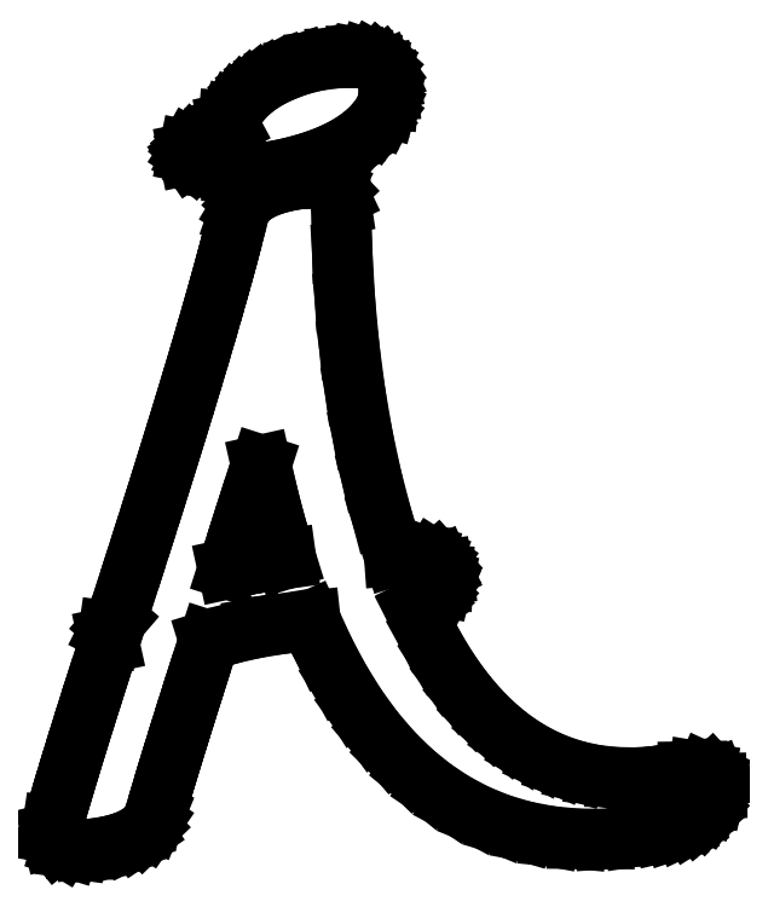
<metadata>
{"format":"dxf","ext":"dxf","renderer":"ezdxf+matplotlib","layout":"modelspace","background":"white","min_lineweight":24,"dpi":150}
</metadata>
<code>
0
SECTION
2
ENTITIES
0
LINE
8
0
10
6.306
20
11.28
30
0
11
6.472
21
10.54
31
0
0
LINE
8
0
10
6.472
20
10.54
30
0
11
6.653
21
9.823
31
0
0
LINE
8
0
10
6.653
20
9.823
30
0
11
6.847
21
9.129
31
0
0
LINE
8
0
10
6.847
20
9.129
30
0
11
7.056
21
8.458
31
0
0
LINE
8
0
10
7.056
20
8.458
30
0
11
6.582
21
8.392
31
0
0
LINE
8
0
10
6.582
20
8.392
30
0
11
6.132
21
8.319
31
0
0
LINE
8
0
10
6.132
20
8.319
30
0
11
5.707
21
8.24
31
0
0
LINE
8
0
10
5.707
20
8.24
30
0
11
5.306
21
8.153
31
0
0
LINE
8
0
10
5.306
20
8.153
30
0
11
5.566
21
8.968
31
0
0
LINE
8
0
10
5.566
20
8.968
30
0
11
5.819
21
9.76
31
0
0
LINE
8
0
10
5.819
20
9.76
30
0
11
6.066
21
10.53
31
0
0
LINE
8
0
10
6.066
20
10.53
30
0
11
6.306
21
11.28
31
0
0
LINE
8
0
10
10.94
20
6.931
30
0
11
11.15
21
7.035
31
0
0
LINE
8
0
10
11.15
20
7.035
30
0
11
11.32
21
7.146
31
0
0
LINE
8
0
10
11.32
20
7.146
30
0
11
11.47
21
7.264
31
0
0
LINE
8
0
10
11.47
20
7.264
30
0
11
11.58
21
7.389
31
0
0
LINE
8
0
10
11.58
20
7.389
30
0
11
11.67
21
7.521
31
0
0
LINE
8
0
10
11.67
20
7.521
30
0
11
11.74
21
7.66
31
0
0
LINE
8
0
10
11.74
20
7.66
30
0
11
11.77
21
7.806
31
0
0
LINE
8
0
10
11.77
20
7.806
30
0
11
11.78
21
7.958
31
0
0
LINE
8
0
10
11.78
20
7.958
30
0
11
11.76
21
8.114
31
0
0
LINE
8
0
10
11.76
20
8.114
30
0
11
11.7
21
8.246
31
0
0
LINE
8
0
10
11.7
20
8.246
30
0
11
11.6
21
8.355
31
0
0
LINE
8
0
10
11.6
20
8.355
30
0
11
11.46
21
8.441
31
0
0
LINE
8
0
10
11.46
20
8.441
30
0
11
11.29
21
8.504
31
0
0
LINE
8
0
10
11.29
20
8.504
30
0
11
11.08
21
8.544
31
0
0
LINE
8
0
10
11.08
20
8.544
30
0
11
10.83
21
8.561
31
0
0
LINE
8
0
10
10.83
20
8.561
30
0
11
10.54
21
8.556
31
0
0
LINE
8
0
10
10.54
20
8.556
30
0
11
10.45
21
8.552
31
0
0
LINE
8
0
10
10.45
20
8.552
30
0
11
10.31
21
8.542
31
0
0
LINE
8
0
10
10.31
20
8.542
30
0
11
9.943
21
9.701
31
0
0
LINE
8
0
10
9.943
20
9.701
30
0
11
9.628
21
10.91
31
0
0
LINE
8
0
10
9.628
20
10.91
30
0
11
9.358
21
12.16
31
0
0
LINE
8
0
10
9.358
20
12.16
30
0
11
9.135
21
13.46
31
0
0
LINE
8
0
10
9.135
20
13.46
30
0
11
8.959
21
14.81
31
0
0
LINE
8
0
10
8.959
20
14.81
30
0
11
8.829
21
16.21
31
0
0
LINE
8
0
10
8.829
20
16.21
30
0
11
8.745
21
17.65
31
0
0
LINE
8
0
10
8.745
20
17.65
30
0
11
8.708
21
19.14
31
0
0
LINE
8
0
10
8.708
20
19.14
30
0
11
8.674
21
19.36
31
0
0
LINE
8
0
10
8.674
20
19.36
30
0
11
8.587
21
19.55
31
0
0
LINE
8
0
10
8.587
20
19.55
30
0
11
8.445
21
19.7
31
0
0
LINE
8
0
10
8.445
20
19.7
30
0
11
8.25
21
19.81
31
0
0
LINE
8
0
10
8.25
20
19.81
30
0
11
8.036
21
19.87
31
0
0
LINE
8
0
10
8.036
20
19.87
30
0
11
7.799
21
19.89
31
0
0
LINE
8
0
10
7.799
20
19.89
30
0
11
7.536
21
19.89
31
0
0
LINE
8
0
10
7.536
20
19.89
30
0
11
7.25
21
19.85
31
0
0
LINE
8
0
10
7.25
20
19.85
30
0
11
6.908
21
19.77
31
0
0
LINE
8
0
10
6.908
20
19.77
30
0
11
6.606
21
19.68
31
0
0
LINE
8
0
10
6.606
20
19.68
30
0
11
6.342
21
19.57
31
0
0
LINE
8
0
10
6.342
20
19.57
30
0
11
6.118
21
19.45
31
0
0
LINE
8
0
10
6.118
20
19.45
30
0
11
5.933
21
19.31
31
0
0
LINE
8
0
10
5.933
20
19.31
30
0
11
5.786
21
19.15
31
0
0
LINE
8
0
10
5.786
20
19.15
30
0
11
5.679
21
18.97
31
0
0
LINE
8
0
10
5.679
20
18.97
30
0
11
5.611
21
18.78
31
0
0
LINE
8
0
10
5.611
20
18.78
30
0
11
5.491
21
18.3
31
0
0
LINE
8
0
10
5.491
20
18.3
30
0
11
5.357
21
17.78
31
0
0
LINE
8
0
10
5.357
20
17.78
30
0
11
5.208
21
17.23
31
0
0
LINE
8
0
10
5.208
20
17.23
30
0
11
5.044
21
16.64
31
0
0
LINE
8
0
10
5.044
20
16.64
30
0
11
4.866
21
16.01
31
0
0
LINE
8
0
10
4.866
20
16.01
30
0
11
4.674
21
15.34
31
0
0
LINE
8
0
10
4.674
20
15.34
30
0
11
4.468
21
14.64
31
0
0
LINE
8
0
10
4.468
20
14.64
30
0
11
4.247
21
13.9
31
0
0
LINE
8
0
10
4.247
20
13.9
30
0
11
4.011
21
13.12
31
0
0
LINE
8
0
10
4.011
20
13.12
30
0
11
3.761
21
12.31
31
0
0
LINE
8
0
10
3.761
20
12.31
30
0
11
3.497
21
11.45
31
0
0
LINE
8
0
10
3.497
20
11.45
30
0
11
3.218
21
10.56
31
0
0
LINE
8
0
10
3.218
20
10.56
30
0
11
2.925
21
9.634
31
0
0
LINE
8
0
10
2.925
20
9.634
30
0
11
2.617
21
8.668
31
0
0
LINE
8
0
10
2.617
20
8.668
30
0
11
2.295
21
7.665
31
0
0
LINE
8
0
10
2.295
20
7.665
30
0
11
1.958
21
6.625
31
0
0
LINE
8
0
10
1.958
20
6.625
30
0
11
1.809
21
6.451
31
0
0
LINE
8
0
10
1.809
20
6.451
30
0
11
1.722
21
6.278
31
0
0
LINE
8
0
10
1.722
20
6.278
30
0
11
1.698
21
6.104
31
0
0
LINE
8
0
10
1.698
20
6.104
30
0
11
1.736
21
5.931
31
0
0
LINE
8
0
10
1.736
20
5.931
30
0
11
1.472
21
5.115
31
0
0
LINE
8
0
10
1.472
20
5.115
30
0
11
1.223
21
4.335
31
0
0
LINE
8
0
10
1.223
20
4.335
30
0
11
0.9881
21
3.591
31
0
0
LINE
8
0
10
0.9881
20
3.591
30
0
11
0.7674
21
2.882
31
0
0
LINE
8
0
10
0.7674
20
2.882
30
0
11
0.561
21
2.209
31
0
0
LINE
8
0
10
0.561
20
2.209
30
0
11
0.3689
21
1.571
31
0
0
LINE
8
0
10
0.3689
20
1.571
30
0
11
0.1912
21
0.9692
31
0
0
LINE
8
0
10
0.1912
20
0.9692
30
0
11
0.02778
21
0.4028
31
0
0
LINE
8
0
10
0.02778
20
0.4028
30
0
11
-0.0008681
21
0.2153
31
0
0
LINE
8
0
10
-0.0008681
20
0.2153
30
0
11
0.03819
21
0.05561
31
0
0
LINE
8
0
10
0.03819
20
0.05561
30
0
11
0.145
21
-0.07633
31
0
0
LINE
8
0
10
0.145
20
-0.07633
30
0
11
0.3194
21
-0.1806
31
0
0
LINE
8
0
10
0.3194
20
-0.1806
30
0
11
0.5226
21
-0.2421
31
0
0
LINE
8
0
10
0.5226
20
-0.2421
30
0
11
0.7569
21
-0.2743
31
0
0
LINE
8
0
10
0.7569
20
-0.2743
30
0
11
1.023
21
-0.2769
31
0
0
LINE
8
0
10
1.023
20
-0.2769
30
0
11
1.319
21
-0.25
31
0
0
LINE
8
0
10
1.319
20
-0.25
30
0
11
1.688
21
-0.1883
31
0
0
LINE
8
0
10
1.688
20
-0.1883
30
0
11
2.015
21
-0.1076
31
0
0
LINE
8
0
10
2.015
20
-0.1076
30
0
11
2.301
21
-0.007758
31
0
0
LINE
8
0
10
2.301
20
-0.007758
30
0
11
2.545
21
0.1112
31
0
0
LINE
8
0
10
2.545
20
0.1112
30
0
11
2.748
21
0.2492
31
0
0
LINE
8
0
10
2.748
20
0.2492
30
0
11
2.911
21
0.4063
31
0
0
LINE
8
0
10
2.911
20
0.4063
30
0
11
3.031
21
0.5825
31
0
0
LINE
8
0
10
3.031
20
0.5825
30
0
11
3.111
21
0.7778
31
0
0
LINE
8
0
10
3.111
20
0.7778
30
0
11
3.273
21
1.324
31
0
0
LINE
8
0
10
3.273
20
1.324
30
0
11
3.447
21
1.901
31
0
0
LINE
8
0
10
3.447
20
1.901
30
0
11
3.633
21
2.508
31
0
0
LINE
8
0
10
3.633
20
2.508
30
0
11
3.83
21
3.146
31
0
0
LINE
8
0
10
3.83
20
3.146
30
0
11
4.039
21
3.814
31
0
0
LINE
8
0
10
4.039
20
3.814
30
0
11
4.26
21
4.512
31
0
0
LINE
8
0
10
4.26
20
4.512
30
0
11
4.492
21
5.241
31
0
0
LINE
8
0
10
4.492
20
5.241
30
0
11
4.736
21
6
31
0
0
LINE
8
0
10
4.736
20
6
30
0
11
5.401
21
6.204
31
0
0
LINE
8
0
10
5.401
20
6.204
30
0
11
6.132
21
6.372
31
0
0
LINE
8
0
10
6.132
20
6.372
30
0
11
6.929
21
6.503
31
0
0
LINE
8
0
10
6.929
20
6.503
30
0
11
7.792
21
6.597
31
0
0
LINE
8
0
10
7.792
20
6.597
30
0
11
8.219
21
5.666
31
0
0
LINE
8
0
10
8.219
20
5.666
30
0
11
8.678
21
4.806
31
0
0
LINE
8
0
10
8.678
20
4.806
30
0
11
9.168
21
4.017
31
0
0
LINE
8
0
10
9.168
20
4.017
30
0
11
9.689
21
3.299
31
0
0
LINE
8
0
10
9.689
20
3.299
30
0
11
10.24
21
2.652
31
0
0
LINE
8
0
10
10.24
20
2.652
30
0
11
10.83
21
2.076
31
0
0
LINE
8
0
10
10.83
20
2.076
30
0
11
11.44
21
1.572
31
0
0
LINE
8
0
10
11.44
20
1.572
30
0
11
12.09
21
1.139
31
0
0
LINE
8
0
10
12.09
20
1.139
30
0
11
12.77
21
0.777
31
0
0
LINE
8
0
10
12.77
20
0.777
30
0
11
13.48
21
0.4862
31
0
0
LINE
8
0
10
13.48
20
0.4862
30
0
11
14.22
21
0.2665
31
0
0
LINE
8
0
10
14.22
20
0.2665
30
0
11
14.99
21
0.1181
31
0
0
LINE
8
0
10
14.99
20
0.1181
30
0
11
15.8
21
0.04085
31
0
0
LINE
8
0
10
15.8
20
0.04085
30
0
11
16.64
21
0.03478
31
0
0
LINE
8
0
10
16.64
20
0.03478
30
0
11
17.5
21
0.09988
31
0
0
LINE
8
0
10
17.5
20
0.09988
30
0
11
18.4
21
0.2361
31
0
0
LINE
8
0
10
18.4
20
0.2361
30
0
11
18.69
21
0.3026
31
0
0
LINE
8
0
10
18.69
20
0.3026
30
0
11
18.95
21
0.3907
31
0
0
LINE
8
0
10
18.95
20
0.3907
30
0
11
19.18
21
0.5005
31
0
0
LINE
8
0
10
19.18
20
0.5005
30
0
11
19.39
21
0.632
31
0
0
LINE
8
0
10
19.39
20
0.632
30
0
11
19.57
21
0.7852
31
0
0
LINE
8
0
10
19.57
20
0.7852
30
0
11
19.73
21
0.9601
31
0
0
LINE
8
0
10
19.73
20
0.9601
30
0
11
19.86
21
1.157
31
0
0
LINE
8
0
10
19.86
20
1.157
30
0
11
19.96
21
1.375
31
0
0
LINE
8
0
10
19.96
20
1.375
30
0
11
20
21
1.551
31
0
0
LINE
8
0
10
20
20
1.551
30
0
11
20
21
1.705
31
0
0
LINE
8
0
10
20
20
1.705
30
0
11
19.95
21
1.836
31
0
0
LINE
8
0
10
19.95
20
1.836
30
0
11
19.85
21
1.944
31
0
0
LINE
8
0
10
19.85
20
1.944
30
0
11
19.67
21
2.027
31
0
0
LINE
8
0
10
19.67
20
2.027
30
0
11
19.43
21
2.066
31
0
0
LINE
8
0
10
19.43
20
2.066
30
0
11
19.15
21
2.062
31
0
0
LINE
8
0
10
19.15
20
2.062
30
0
11
18.81
21
2.014
31
0
0
LINE
8
0
10
18.81
20
2.014
30
0
11
18.17
21
1.919
31
0
0
LINE
8
0
10
18.17
20
1.919
30
0
11
17.55
21
1.878
31
0
0
LINE
8
0
10
17.55
20
1.878
30
0
11
16.95
21
1.891
31
0
0
LINE
8
0
10
16.95
20
1.891
30
0
11
16.37
21
1.957
31
0
0
LINE
8
0
10
16.37
20
1.957
30
0
11
15.81
21
2.076
31
0
0
LINE
8
0
10
15.81
20
2.076
30
0
11
15.27
21
2.25
31
0
0
LINE
8
0
10
15.27
20
2.25
30
0
11
14.74
21
2.476
31
0
0
LINE
8
0
10
14.74
20
2.476
30
0
11
14.24
21
2.757
31
0
0
LINE
8
0
10
14.24
20
2.757
30
0
11
13.76
21
3.091
31
0
0
LINE
8
0
10
13.76
20
3.091
30
0
11
13.3
21
3.479
31
0
0
LINE
8
0
10
13.3
20
3.479
30
0
11
12.86
21
3.92
31
0
0
LINE
8
0
10
12.86
20
3.92
30
0
11
12.44
21
4.415
31
0
0
LINE
8
0
10
12.44
20
4.415
30
0
11
12.03
21
4.963
31
0
0
LINE
8
0
10
12.03
20
4.963
30
0
11
11.65
21
5.566
31
0
0
LINE
8
0
10
11.65
20
5.566
30
0
11
11.29
21
6.221
31
0
0
LINE
8
0
10
11.29
20
6.221
30
0
11
10.94
21
6.931
31
0
0
LINE
8
0
10
7
20
20.18
30
0
11
7.529
21
20.31
31
0
0
LINE
8
0
10
7.529
20
20.31
30
0
11
8.013
21
20.47
31
0
0
LINE
8
0
10
8.013
20
20.47
30
0
11
8.451
21
20.64
31
0
0
LINE
8
0
10
8.451
20
20.64
30
0
11
8.844
21
20.84
31
0
0
LINE
8
0
10
8.844
20
20.84
30
0
11
9.191
21
21.05
31
0
0
LINE
8
0
10
9.191
20
21.05
30
0
11
9.492
21
21.29
31
0
0
LINE
8
0
10
9.492
20
21.29
30
0
11
9.748
21
21.55
31
0
0
LINE
8
0
10
9.748
20
21.55
30
0
11
9.958
21
21.83
31
0
0
LINE
8
0
10
9.958
20
21.83
30
0
11
10.06
21
22.04
31
0
0
LINE
8
0
10
10.06
20
22.04
30
0
11
10.12
21
22.27
31
0
0
LINE
8
0
10
10.12
20
22.27
30
0
11
10.15
21
22.53
31
0
0
LINE
8
0
10
10.15
20
22.53
30
0
11
10.12
21
22.81
31
0
0
LINE
8
0
10
10.12
20
22.81
30
0
11
10.08
21
22.97
31
0
0
LINE
8
0
10
10.08
20
22.97
30
0
11
10.02
21
23.12
31
0
0
LINE
8
0
10
10.02
20
23.12
30
0
11
9.928
21
23.24
31
0
0
LINE
8
0
10
9.928
20
23.24
30
0
11
9.812
21
23.34
31
0
0
LINE
8
0
10
9.812
20
23.34
30
0
11
9.671
21
23.42
31
0
0
LINE
8
0
10
9.671
20
23.42
30
0
11
9.505
21
23.48
31
0
0
LINE
8
0
10
9.505
20
23.48
30
0
11
9.314
21
23.51
31
0
0
LINE
8
0
10
9.314
20
23.51
30
0
11
9.097
21
23.53
31
0
0
LINE
8
0
10
9.097
20
23.53
30
0
11
8.536
21
23.51
31
0
0
LINE
8
0
10
8.536
20
23.51
30
0
11
7.99
21
23.44
31
0
0
LINE
8
0
10
7.99
20
23.44
30
0
11
7.459
21
23.3
31
0
0
LINE
8
0
10
7.459
20
23.3
30
0
11
6.944
21
23.11
31
0
0
LINE
8
0
10
6.944
20
23.11
30
0
11
6.661
21
22.98
31
0
0
LINE
8
0
10
6.661
20
22.98
30
0
11
6.402
21
22.83
31
0
0
LINE
8
0
10
6.402
20
22.83
30
0
11
6.166
21
22.68
31
0
0
LINE
8
0
10
6.166
20
22.68
30
0
11
5.955
21
22.5
31
0
0
LINE
8
0
10
5.955
20
22.5
30
0
11
5.767
21
22.32
31
0
0
LINE
8
0
10
5.767
20
22.32
30
0
11
5.603
21
22.12
31
0
0
LINE
8
0
10
5.603
20
22.12
30
0
11
5.463
21
21.91
31
0
0
LINE
8
0
10
5.463
20
21.91
30
0
11
5.347
21
21.68
31
0
0
LINE
8
0
10
5.347
20
21.68
30
0
11
5.327
21
21.63
31
0
0
LINE
8
0
10
5.327
20
21.63
30
0
11
5.323
21
21.57
31
0
0
LINE
8
0
10
5.323
20
21.57
30
0
11
5.334
21
21.52
31
0
0
LINE
8
0
10
5.334
20
21.52
30
0
11
5.361
21
21.47
31
0
0
LINE
8
0
10
5.361
20
21.47
30
0
11
5.125
21
21.4
31
0
0
LINE
8
0
10
5.125
20
21.4
30
0
11
4.781
21
21.25
31
0
0
LINE
8
0
10
4.781
20
21.25
30
0
11
4.444
21
21.04
31
0
0
LINE
8
0
10
4.444
20
21.04
30
0
11
4.329
21
20.96
31
0
0
LINE
8
0
10
4.329
20
20.96
30
0
11
4.239
21
20.88
31
0
0
LINE
8
0
10
4.239
20
20.88
30
0
11
4.174
21
20.8
31
0
0
LINE
8
0
10
4.174
20
20.8
30
0
11
4.135
21
20.73
31
0
0
LINE
8
0
10
4.135
20
20.73
30
0
11
4.122
21
20.67
31
0
0
LINE
8
0
10
4.122
20
20.67
30
0
11
4.135
21
20.61
31
0
0
LINE
8
0
10
4.135
20
20.61
30
0
11
4.172
21
20.55
31
0
0
LINE
8
0
10
4.172
20
20.55
30
0
11
4.236
21
20.5
31
0
0
LINE
8
0
10
4.236
20
20.5
30
0
11
4.513
21
20.34
31
0
0
LINE
8
0
10
4.513
20
20.34
30
0
11
4.81
21
20.22
31
0
0
LINE
8
0
10
4.81
20
20.22
30
0
11
5.126
21
20.13
31
0
0
LINE
8
0
10
5.126
20
20.13
30
0
11
5.462
21
20.07
31
0
0
LINE
8
0
10
5.462
20
20.07
30
0
11
5.817
21
20.05
31
0
0
LINE
8
0
10
5.817
20
20.05
30
0
11
6.192
21
20.06
31
0
0
LINE
8
0
10
6.192
20
20.06
30
0
11
6.586
21
20.1
31
0
0
LINE
8
0
10
6.586
20
20.1
30
0
11
7
21
20.18
31
0
0
ENDSEC
0
EOF

</code>
